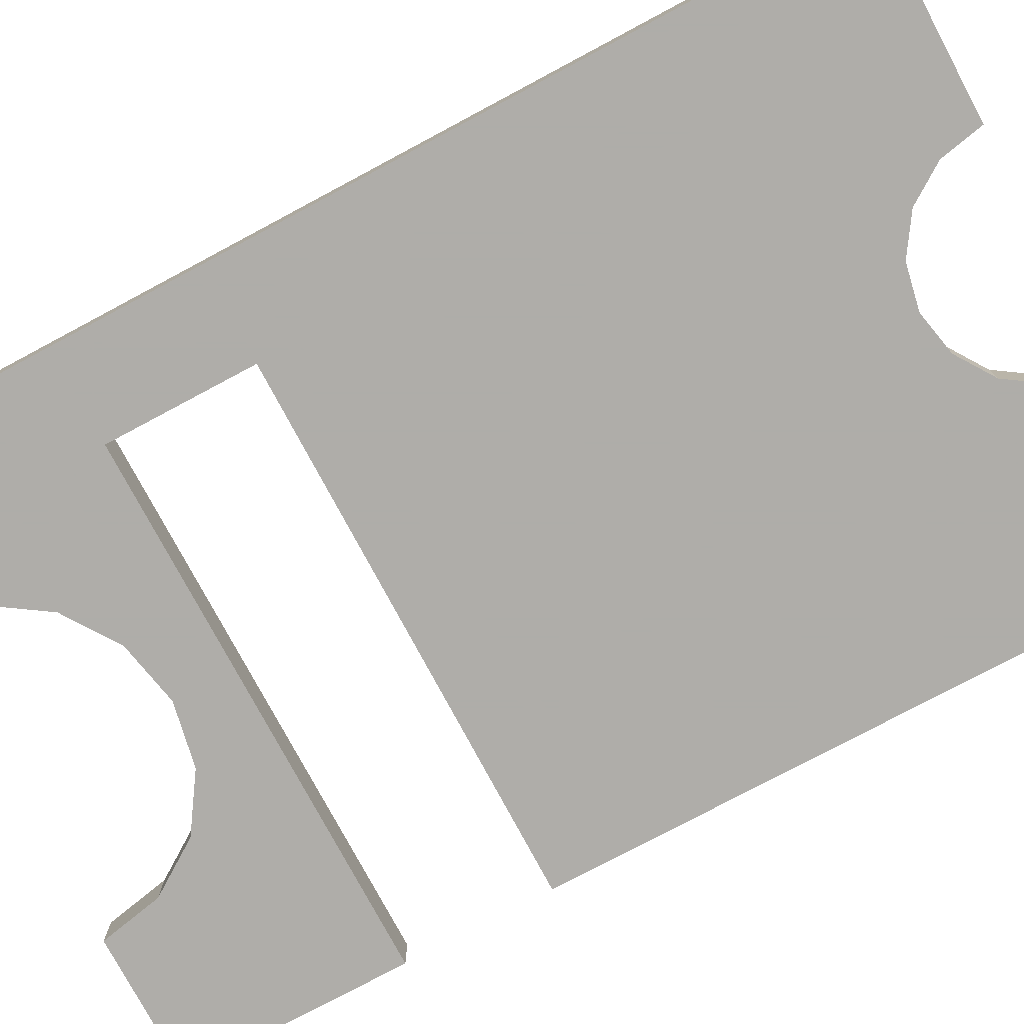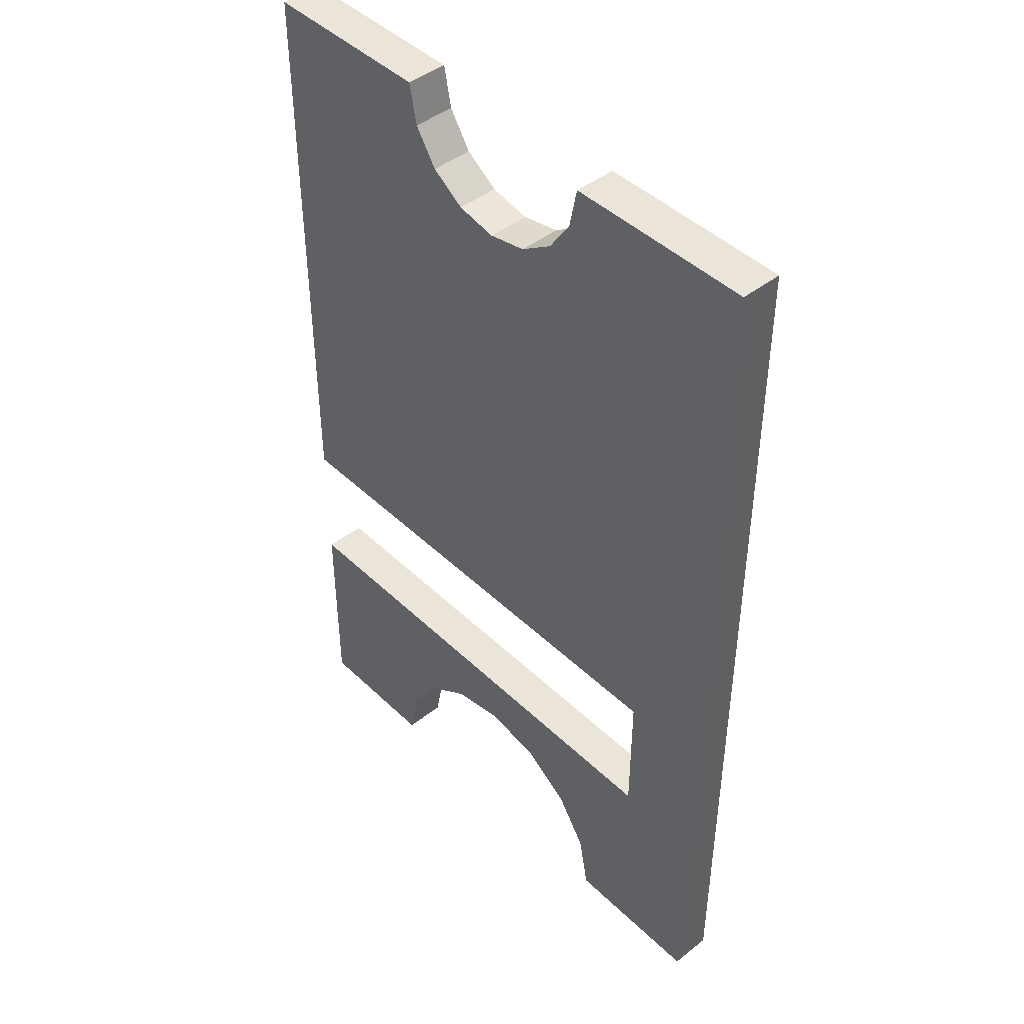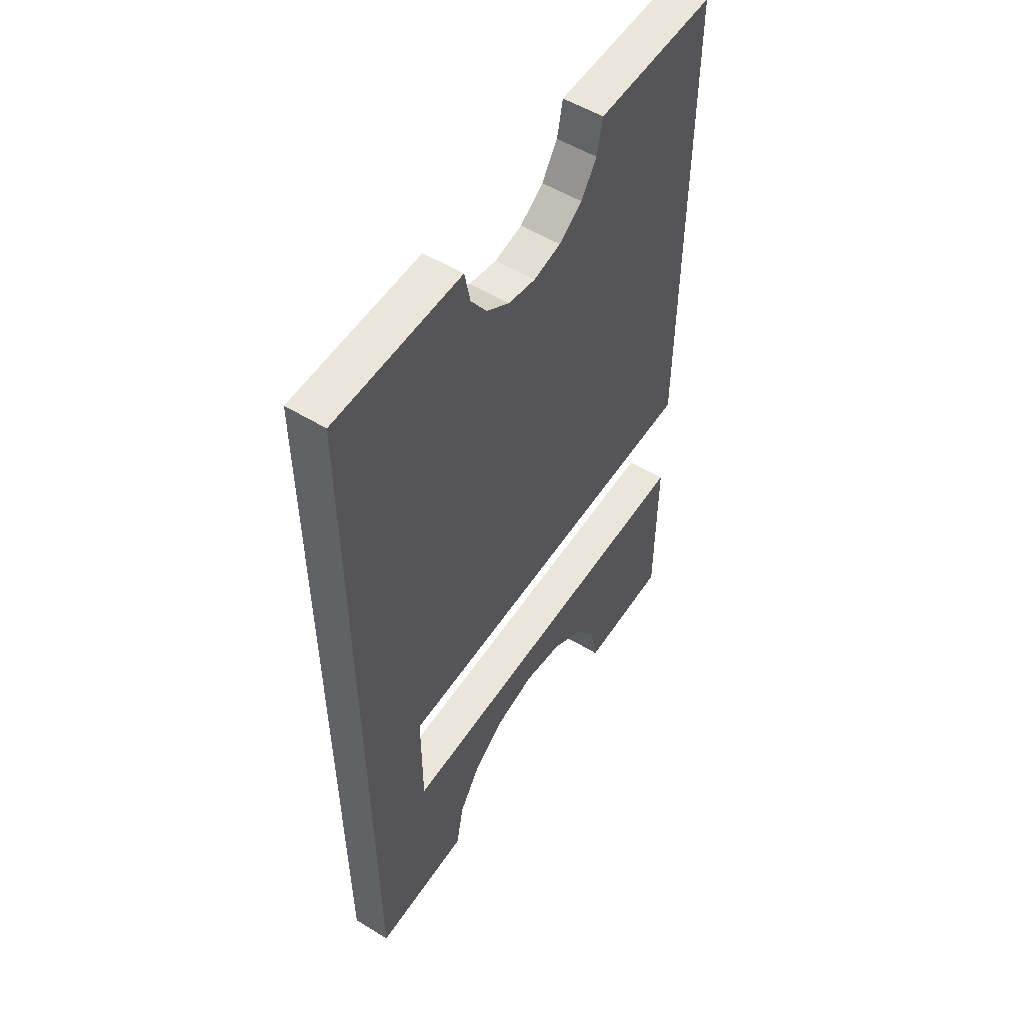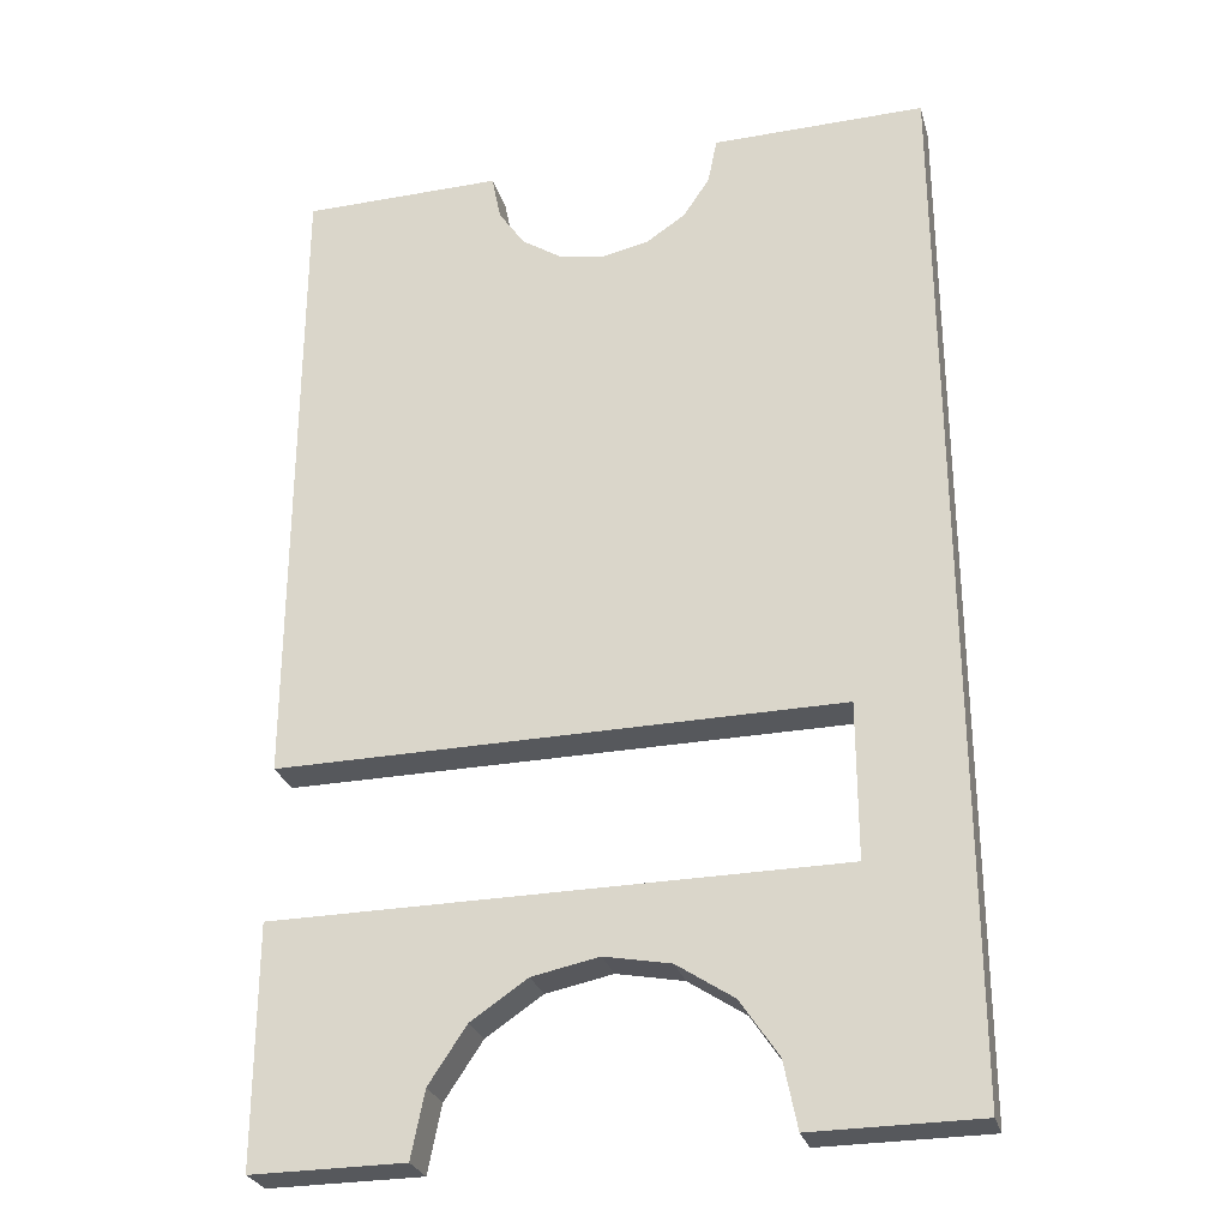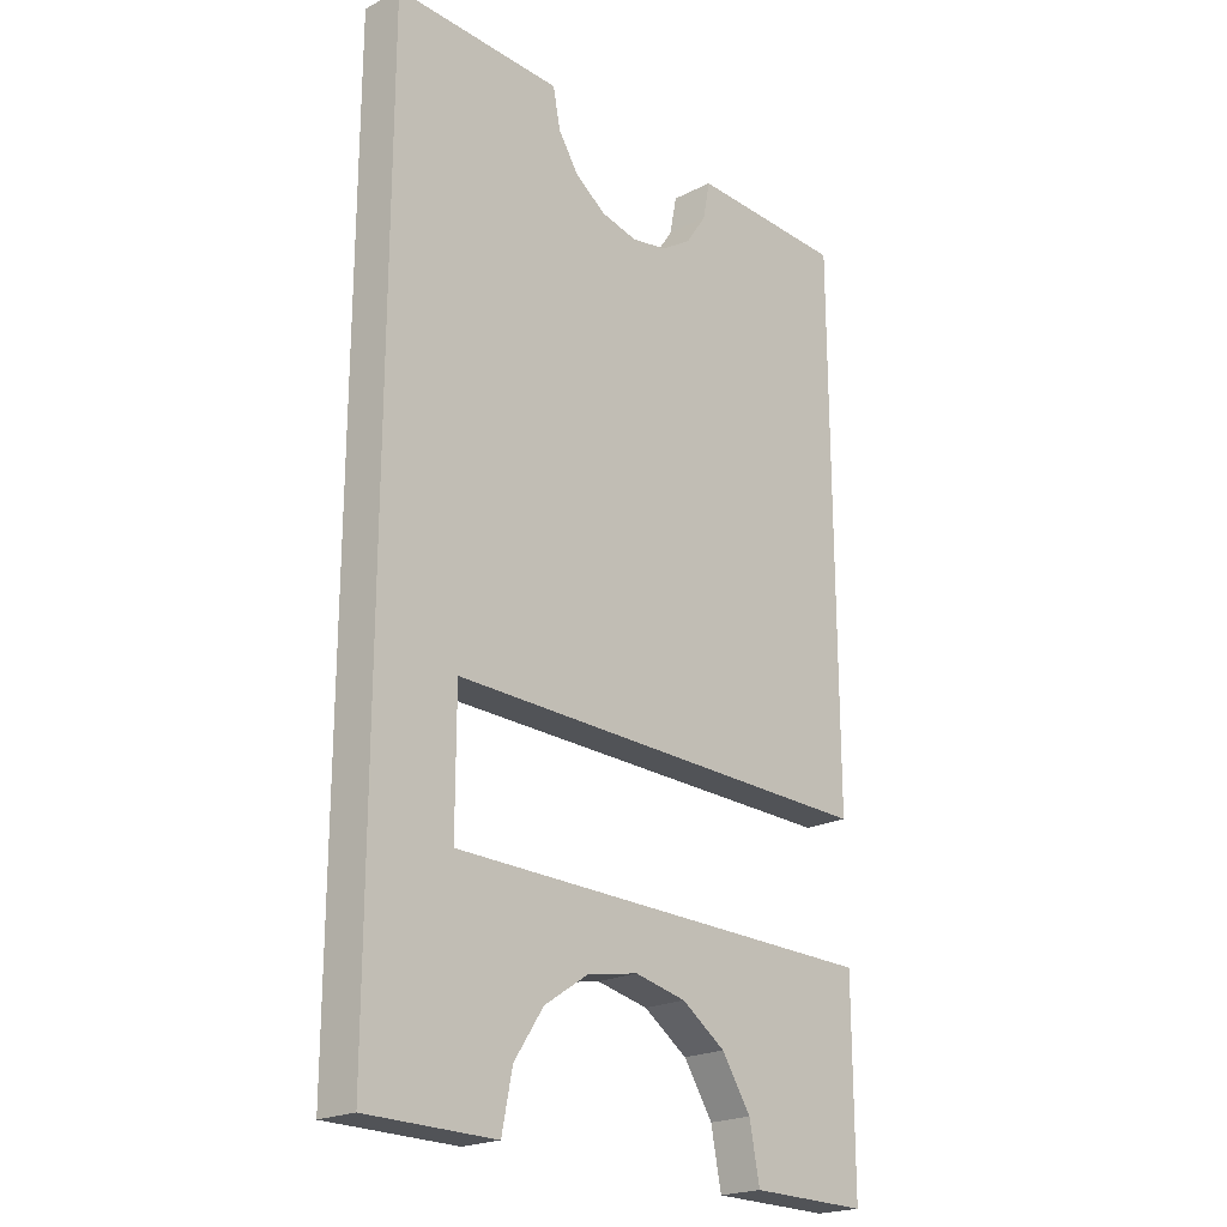
<metadata>
{"format":"obj","ext":"obj","renderer":"f3d","projection":"perspective","resolution":1024,"background":"white","views":[{"elev":-77.2,"azim":-61.9,"up":"+Y"},{"elev":44.9,"azim":-132.2,"up":"+Z"},{"elev":54.3,"azim":-57.1,"up":"+Z"},{"elev":-28.1,"azim":-164.9,"up":"+Z"},{"elev":-21.9,"azim":-48.5,"up":"+Z"}]}
</metadata>
<code>
g ticket
v -0.01644 -0.002218 -0.02246
v -0.003996 -0.002218 -0.02246
v -0.01644 -0.002218 -0.02681
v 0.01593 -0.002218 -0.01163
v -0.002014 -0.002218 -0.01163
v 0.01593 -0.002218 -0.005839
v -0.01644 0.0009982 -0.02246
v -0.01644 0.0009982 -0.02681
v -0.003996 0.0009982 -0.02246
v 0.01593 0.0009982 -0.01163
v 0.01593 0.0009982 -0.005839
v -0.002014 0.0009982 -0.01163
v -0.0234 -0.002218 -0.03903
v -0.0234 -0.002218 -0.02923
v -0.01644 -0.002218 -0.02681
v -0.01644 -0.002218 -0.03903
v -0.01644 -0.002218 -0.008804
v -0.0234 -0.002218 -0.01127
v -0.0234 -0.002218 -0.003535
v -0.01644 -0.002218 -0.001044
v 0.01593 -0.002218 0.00267
v -0.01644 -0.002218 -0.008804
v -0.01644 -0.002218 -0.001044
v 0.01593 -0.002218 0.01053
v 0.02263 -0.002218 0.005048
v 0.01593 -0.002218 0.00267
v 0.01593 -0.002218 0.01053
v 0.02263 -0.002218 0.01293
v -0.01644 -0.002218 -0.001044
v -0.0234 -0.002218 -0.003535
v -0.0234 -0.002218 0.004063
v -0.01644 -0.002218 0.00666
v 0.01593 -0.002218 0.01053
v -0.01644 -0.002218 -0.001044
v -0.01644 -0.002218 0.00666
v 0.01593 -0.002218 0.01873
v 0.02263 -0.002218 0.01293
v 0.01593 -0.002218 0.01053
v 0.01593 -0.002218 0.01873
v 0.02263 -0.002218 0.02123
v -0.01644 -0.002218 0.00666
v -0.0234 -0.002218 0.004063
v -0.0234 -0.002218 0.03444
v -0.01644 -0.002218 0.03444
v -0.008488 -0.002218 0.03444
v -0.01644 -0.002218 0.00666
v -0.01644 -0.002218 0.03444
v -0.007842 -0.002218 0.03119
v -0.006002 -0.002218 0.02844
v -0.003248 -0.002218 0.0266
v 0 -0.002218 0.02595
v 0.01593 -0.002218 0.01873
v 0.003248 -0.002218 0.0266
v 0.006002 -0.002218 0.02844
v 0.007842 -0.002218 0.03119
v 0.008488 -0.002218 0.03444
v 0.01593 -0.002218 0.03444
v 0.02263 -0.002218 0.02123
v 0.01593 -0.002218 0.01873
v 0.01593 -0.002218 0.03444
v 0.02263 -0.002218 0.03444
v -0.01644 -0.002218 -0.01163
v -0.0234 -0.002218 -0.01127
v -0.01644 -0.002218 -0.008804
v -0.01644 -0.002218 -0.01648
v -0.0234 -0.002218 -0.01873
v 0.01593 -0.002218 -0.03903
v 0.01593 -0.002218 -0.02246
v 0.02263 -0.002218 -0.02246
v 0.02263 -0.002218 -0.03903
v 0.02263 -0.002218 -0.01163
v 0.01593 -0.002218 -0.01163
v 0.01593 -0.002218 -0.005839
v 0.02263 -0.002218 -0.003676
v -0.01644 -0.002218 -0.02681
v -0.0234 -0.002218 -0.02923
v -0.0234 -0.002218 -0.01873
v -0.01644 -0.002218 -0.02246
v -0.01644 -0.002218 -0.01648
v -0.01644 -0.002218 -0.008804
v -0.002014 -0.002218 -0.01163
v -0.01644 -0.002218 -0.01163
v 0.01593 -0.002218 -0.005839
v 0.01593 -0.002218 0.00267
v 0.02263 -0.002218 -0.003676
v 0.01593 -0.002218 -0.005839
v 0.01593 -0.002218 0.00267
v 0.02263 -0.002218 0.005048
v -0.01644 -0.002218 -0.03903
v -0.01111 -0.002218 -0.03443
v -0.01202 -0.002218 -0.03903
v -0.01644 -0.002218 -0.02681
v -0.008501 -0.002218 -0.03053
v -0.003996 -0.002218 -0.02246
v -0.004601 -0.002218 -0.02792
v 0 -0.002218 -0.02701
v 0.01593 -0.002218 -0.02246
v 0.004601 -0.002218 -0.02792
v 0.008501 -0.002218 -0.03053
v 0.01111 -0.002218 -0.03443
v 0.01593 -0.002218 -0.03903
v 0.01202 -0.002218 -0.03903
v -0.0234 0.0009982 -0.03903
v -0.01644 0.0009982 -0.03903
v -0.01644 0.0009982 -0.02681
v -0.0234 0.0009982 -0.02923
v -0.01644 0.0009982 -0.008804
v -0.01644 0.0009982 -0.001044
v -0.0234 0.0009982 -0.003535
v -0.0234 0.0009982 -0.01127
v 0.01593 0.0009982 0.00267
v 0.01593 0.0009982 0.01053
v -0.01644 0.0009982 -0.001044
v -0.01644 0.0009982 -0.008804
v 0.02263 0.0009982 0.005048
v 0.02263 0.0009982 0.01293
v 0.01593 0.0009982 0.01053
v 0.01593 0.0009982 0.00267
v -0.01644 0.0009982 -0.001044
v -0.01644 0.0009982 0.00666
v -0.0234 0.0009982 0.004063
v -0.0234 0.0009982 -0.003535
v 0.01593 0.0009982 0.01053
v 0.01593 0.0009982 0.01873
v -0.01644 0.0009982 0.00666
v -0.01644 0.0009982 -0.001044
v 0.02263 0.0009982 0.01293
v 0.02263 0.0009982 0.02123
v 0.01593 0.0009982 0.01873
v 0.01593 0.0009982 0.01053
v -0.01644 0.0009982 0.00666
v -0.01644 0.0009982 0.03444
v -0.0234 0.0009982 0.03444
v -0.0234 0.0009982 0.004063
v -0.008488 0.0009982 0.03444
v -0.01644 0.0009982 0.03444
v -0.01644 0.0009982 0.00666
v -0.007842 0.0009982 0.03119
v -0.006002 0.0009982 0.02844
v -0.003248 0.0009982 0.0266
v 0 0.0009982 0.02595
v 0.01593 0.0009982 0.01873
v 0.003248 0.0009982 0.0266
v 0.006002 0.0009982 0.02844
v 0.007842 0.0009982 0.03119
v 0.008488 0.0009982 0.03444
v 0.01593 0.0009982 0.03444
v 0.02263 0.0009982 0.02123
v 0.02263 0.0009982 0.03444
v 0.01593 0.0009982 0.03444
v 0.01593 0.0009982 0.01873
v -0.01644 0.0009982 -0.01163
v -0.01644 0.0009982 -0.008804
v -0.0234 0.0009982 -0.01127
v -0.01644 0.0009982 -0.01648
v -0.0234 0.0009982 -0.01873
v 0.01593 0.0009982 -0.03903
v 0.02263 0.0009982 -0.03903
v 0.02263 0.0009982 -0.02246
v 0.01593 0.0009982 -0.02246
v 0.02263 0.0009982 -0.01163
v 0.02263 0.0009982 -0.003676
v 0.01593 0.0009982 -0.005839
v 0.01593 0.0009982 -0.01163
v -0.01644 0.0009982 -0.02246
v -0.01644 0.0009982 -0.01648
v -0.0234 0.0009982 -0.01873
v -0.01644 0.0009982 -0.02681
v -0.0234 0.0009982 -0.02923
v -0.01644 0.0009982 -0.008804
v -0.01644 0.0009982 -0.01163
v -0.002014 0.0009982 -0.01163
v 0.01593 0.0009982 -0.005839
v 0.01593 0.0009982 0.00267
v 0.02263 0.0009982 -0.003676
v 0.02263 0.0009982 0.005048
v 0.01593 0.0009982 0.00267
v 0.01593 0.0009982 -0.005839
v -0.01644 0.0009982 -0.03903
v -0.01202 0.0009982 -0.03903
v -0.01111 0.0009982 -0.03443
v -0.01644 0.0009982 -0.02681
v -0.008501 0.0009982 -0.03053
v -0.003996 0.0009982 -0.02246
v -0.004601 0.0009982 -0.02792
v 0 0.0009982 -0.02701
v 0.01593 0.0009982 -0.02246
v 0.004601 0.0009982 -0.02792
v 0.008501 0.0009982 -0.03053
v 0.01111 0.0009982 -0.03443
v 0.01593 0.0009982 -0.03903
v 0.01202 0.0009982 -0.03903
v -0.0234 0.0009982 -0.03903
v -0.0234 0.0009982 -0.02923
v -0.0234 -0.002218 -0.02923
v -0.0234 -0.002218 -0.03903
v -0.01644 0.0009982 -0.03903
v -0.0234 0.0009982 -0.03903
v -0.0234 -0.002218 -0.03903
v -0.01644 -0.002218 -0.03903
v -0.0234 0.0009982 -0.01127
v -0.0234 0.0009982 -0.003535
v -0.0234 -0.002218 -0.003535
v -0.0234 -0.002218 -0.01127
v 0.02263 0.0009982 0.01293
v 0.02263 0.0009982 0.005048
v 0.02263 -0.002218 0.005048
v 0.02263 -0.002218 0.01293
v -0.0234 0.0009982 -0.003535
v -0.0234 0.0009982 0.004063
v -0.0234 -0.002218 0.004063
v -0.0234 -0.002218 -0.003535
v 0.02263 0.0009982 0.02123
v 0.02263 0.0009982 0.01293
v 0.02263 -0.002218 0.01293
v 0.02263 -0.002218 0.02123
v -0.0234 0.0009982 0.004063
v -0.0234 0.0009982 0.03444
v -0.0234 -0.002218 0.03444
v -0.0234 -0.002218 0.004063
v -0.0234 0.0009982 0.03444
v -0.01644 0.0009982 0.03444
v -0.01644 -0.002218 0.03444
v -0.0234 -0.002218 0.03444
v -0.01644 0.0009982 0.03444
v -0.008488 0.0009982 0.03444
v -0.008488 -0.002218 0.03444
v -0.01644 -0.002218 0.03444
v 0.01593 0.0009982 0.03444
v 0.02263 0.0009982 0.03444
v 0.02263 -0.002218 0.03444
v 0.01593 -0.002218 0.03444
v 0.02263 0.0009982 0.03444
v 0.02263 0.0009982 0.02123
v 0.02263 -0.002218 0.02123
v 0.02263 -0.002218 0.03444
v 0.01593 0.0009982 -0.02246
v 0.02263 0.0009982 -0.02246
v 0.02263 -0.002218 -0.02246
v 0.01593 -0.002218 -0.02246
v 0.02263 0.0009982 -0.02246
v 0.02263 0.0009982 -0.03903
v 0.02263 -0.002218 -0.03903
v 0.02263 -0.002218 -0.02246
v 0.02263 0.0009982 -0.03903
v 0.01593 0.0009982 -0.03903
v 0.01593 -0.002218 -0.03903
v 0.02263 -0.002218 -0.03903
v -0.01644 0.0009982 -0.02246
v -0.003996 0.0009982 -0.02246
v -0.003996 -0.002218 -0.02246
v -0.01644 -0.002218 -0.02246
v 0.01593 0.0009982 -0.01163
v -0.002014 0.0009982 -0.01163
v -0.002014 -0.002218 -0.01163
v 0.01593 -0.002218 -0.01163
v 0.02263 0.0009982 -0.01163
v 0.01593 0.0009982 -0.01163
v 0.01593 -0.002218 -0.01163
v 0.02263 -0.002218 -0.01163
v 0.02263 0.0009982 -0.003676
v 0.02263 0.0009982 -0.01163
v 0.02263 -0.002218 -0.01163
v 0.02263 -0.002218 -0.003676
v -0.0234 0.0009982 -0.01873
v -0.0234 0.0009982 -0.01127
v -0.0234 -0.002218 -0.01127
v -0.0234 -0.002218 -0.01873
v -0.01644 0.0009982 -0.01163
v -0.01644 0.0009982 -0.01648
v -0.01644 -0.002218 -0.01648
v -0.01644 -0.002218 -0.01163
v -0.0234 0.0009982 -0.02923
v -0.0234 0.0009982 -0.01873
v -0.0234 -0.002218 -0.01873
v -0.0234 -0.002218 -0.02923
v -0.01644 0.0009982 -0.01648
v -0.01644 0.0009982 -0.02246
v -0.01644 -0.002218 -0.02246
v -0.01644 -0.002218 -0.01648
v -0.002014 0.0009982 -0.01163
v -0.01644 0.0009982 -0.01163
v -0.01644 -0.002218 -0.01163
v -0.002014 -0.002218 -0.01163
v 0.02263 0.0009982 0.005048
v 0.02263 0.0009982 -0.003676
v 0.02263 -0.002218 -0.003676
v 0.02263 -0.002218 0.005048
v -0.01111 0.0009982 -0.03443
v -0.01202 0.0009982 -0.03903
v -0.01202 -0.002218 -0.03903
v -0.01111 -0.002218 -0.03443
v -0.008501 0.0009982 -0.03053
v -0.008501 -0.002218 -0.03053
v -0.004601 0.0009982 -0.02792
v -0.004601 -0.002218 -0.02792
v 0 0.0009982 -0.02701
v 0 -0.002218 -0.02701
v 0.004601 0.0009982 -0.02792
v 0.004601 -0.002218 -0.02792
v 0.008501 0.0009982 -0.03053
v 0.008501 -0.002218 -0.03053
v 0.01111 0.0009982 -0.03443
v 0.01111 -0.002218 -0.03443
v 0.01202 0.0009982 -0.03903
v 0.01202 -0.002218 -0.03903
v -0.01202 0.0009982 -0.03903
v -0.01644 0.0009982 -0.03903
v -0.01644 -0.002218 -0.03903
v -0.01202 -0.002218 -0.03903
v 0.01593 0.0009982 -0.03903
v 0.01202 0.0009982 -0.03903
v 0.01202 -0.002218 -0.03903
v 0.01593 -0.002218 -0.03903
v -0.003996 0.0009982 -0.02246
v 0.01593 0.0009982 -0.02246
v 0.01593 -0.002218 -0.02246
v -0.003996 -0.002218 -0.02246
v 0.007842 0.0009982 0.03119
v 0.008488 0.0009982 0.03444
v 0.008488 -0.002218 0.03444
v 0.007842 -0.002218 0.03119
v 0.006002 0.0009982 0.02844
v 0.006002 -0.002218 0.02844
v 0.003248 0.0009982 0.0266
v 0.003248 -0.002218 0.0266
v 0 0.0009982 0.02595
v 0 -0.002218 0.02595
v -0.003248 0.0009982 0.0266
v -0.003248 -0.002218 0.0266
v -0.006002 0.0009982 0.02844
v -0.006002 -0.002218 0.02844
v -0.007842 0.0009982 0.03119
v -0.007842 -0.002218 0.03119
v -0.008488 0.0009982 0.03444
v -0.008488 -0.002218 0.03444
v 0.008488 0.0009982 0.03444
v 0.01593 0.0009982 0.03444
v 0.01593 -0.002218 0.03444
v 0.008488 -0.002218 0.03444
g ticket_0
f 3 2 1
f 6 5 4
f 9 8 7
f 12 11 10
f 15 14 13
f 16 15 13
f 19 18 17
f 20 19 17
f 23 22 21
f 24 23 21
f 27 26 25
f 28 27 25
f 31 30 29
f 32 31 29
f 35 34 33
f 36 35 33
f 39 38 37
f 40 39 37
f 43 42 41
f 44 43 41
f 47 46 45
f 48 45 46
f 48 46 49
f 49 46 50
f 50 46 51
f 51 46 52
f 53 51 52
f 54 53 52
f 55 54 52
f 56 55 52
f 57 56 52
f 60 59 58
f 61 60 58
f 64 63 62
f 62 63 65
f 63 66 65
f 69 68 67
f 70 69 67
f 73 72 71
f 74 73 71
f 77 76 75
f 78 77 75
f 78 79 77
f 82 81 80
f 80 81 83
f 84 80 83
f 87 86 85
f 88 87 85
f 91 90 89
f 90 92 89
f 93 92 90
f 94 92 93
f 95 94 93
f 96 94 95
f 97 94 96
f 98 97 96
f 99 97 98
f 100 97 99
f 101 97 100
f 102 101 100
f 105 104 103
f 106 105 103
f 109 108 107
f 110 109 107
f 113 112 111
f 114 113 111
f 117 116 115
f 118 117 115
f 121 120 119
f 122 121 119
f 125 124 123
f 126 125 123
f 129 128 127
f 130 129 127
f 133 132 131
f 134 133 131
f 137 136 135
f 137 135 138
f 137 138 139
f 137 139 140
f 137 140 141
f 137 141 142
f 141 143 142
f 143 144 142
f 144 145 142
f 145 146 142
f 146 147 142
f 150 149 148
f 151 150 148
f 154 153 152
f 154 152 155
f 156 154 155
f 159 158 157
f 160 159 157
f 163 162 161
f 164 163 161
f 167 166 165
f 167 165 168
f 169 167 168
f 172 171 170
f 172 170 173
f 170 174 173
f 177 176 175
f 178 177 175
f 181 180 179
f 182 181 179
f 182 183 181
f 182 184 183
f 184 185 183
f 184 186 185
f 184 187 186
f 187 188 186
f 187 189 188
f 187 190 189
f 187 191 190
f 191 192 190
f 195 194 193
f 196 195 193
f 199 198 197
f 200 199 197
f 203 202 201
f 204 203 201
f 207 206 205
f 208 207 205
f 211 210 209
f 212 211 209
f 215 214 213
f 216 215 213
f 219 218 217
f 220 219 217
f 223 222 221
f 224 223 221
f 227 226 225
f 228 227 225
f 231 230 229
f 232 231 229
f 235 234 233
f 236 235 233
f 239 238 237
f 240 239 237
f 243 242 241
f 244 243 241
f 247 246 245
f 248 247 245
f 251 250 249
f 252 251 249
f 255 254 253
f 256 255 253
f 259 258 257
f 260 259 257
f 263 262 261
f 264 263 261
f 267 266 265
f 268 267 265
f 271 270 269
f 272 271 269
f 275 274 273
f 276 275 273
f 279 278 277
f 280 279 277
f 283 282 281
f 284 283 281
f 287 286 285
f 288 287 285
f 291 290 289
f 292 291 289
f 292 289 293
f 294 292 293
f 294 293 295
f 296 294 295
f 296 295 297
f 298 296 297
f 298 297 299
f 300 298 299
f 300 299 301
f 302 300 301
f 302 301 303
f 304 302 303
f 304 303 305
f 306 304 305
f 309 308 307
f 310 309 307
f 313 312 311
f 314 313 311
f 317 316 315
f 318 317 315
f 321 320 319
f 322 321 319
f 322 319 323
f 324 322 323
f 324 323 325
f 326 324 325
f 326 325 327
f 328 326 327
f 328 327 329
f 330 328 329
f 330 329 331
f 332 330 331
f 332 331 333
f 334 332 333
f 334 333 335
f 336 334 335
f 339 338 337
f 340 339 337

</code>
